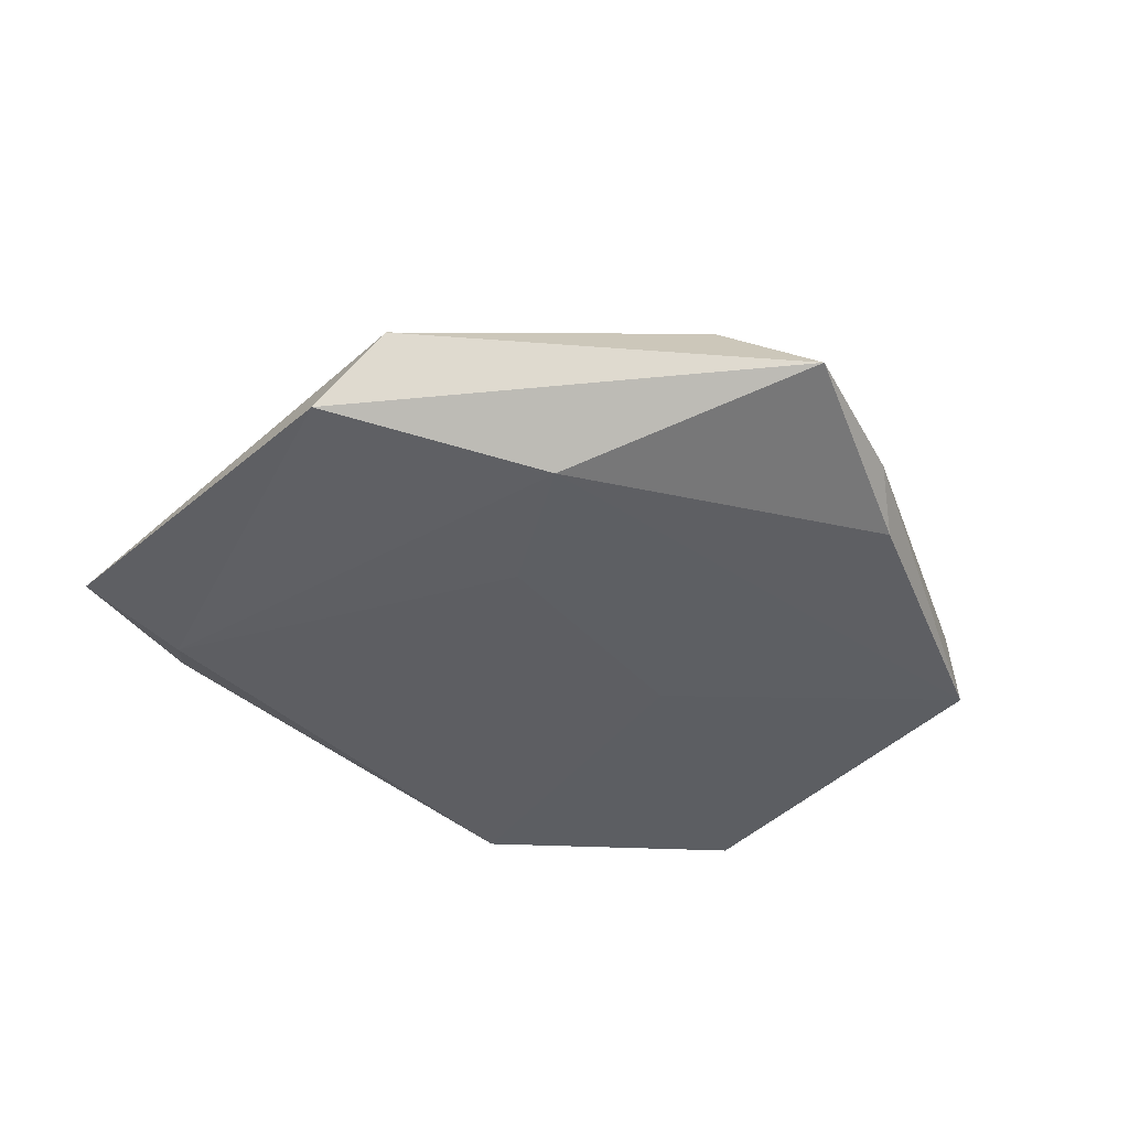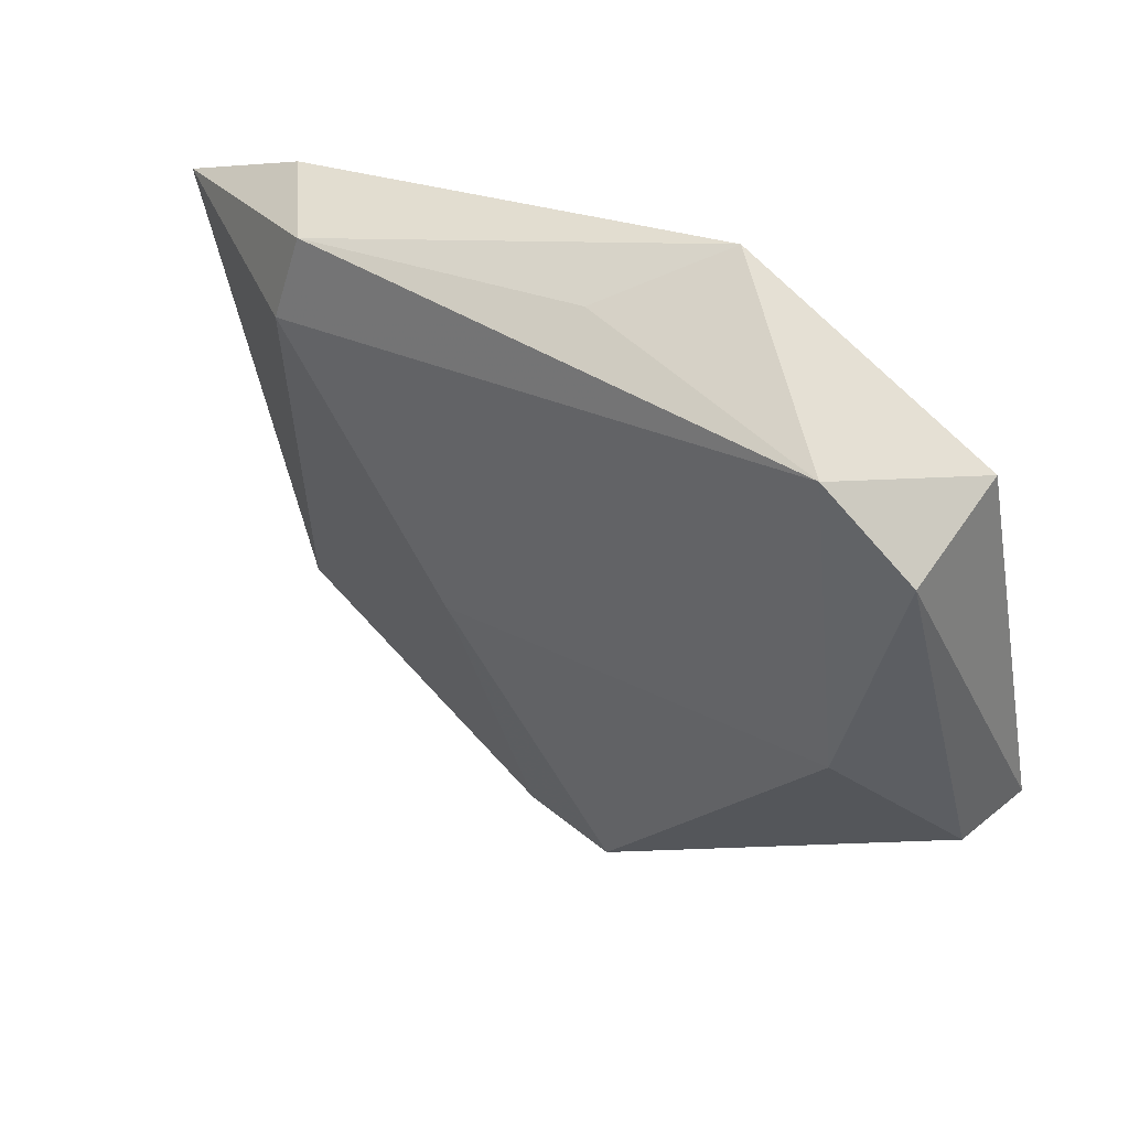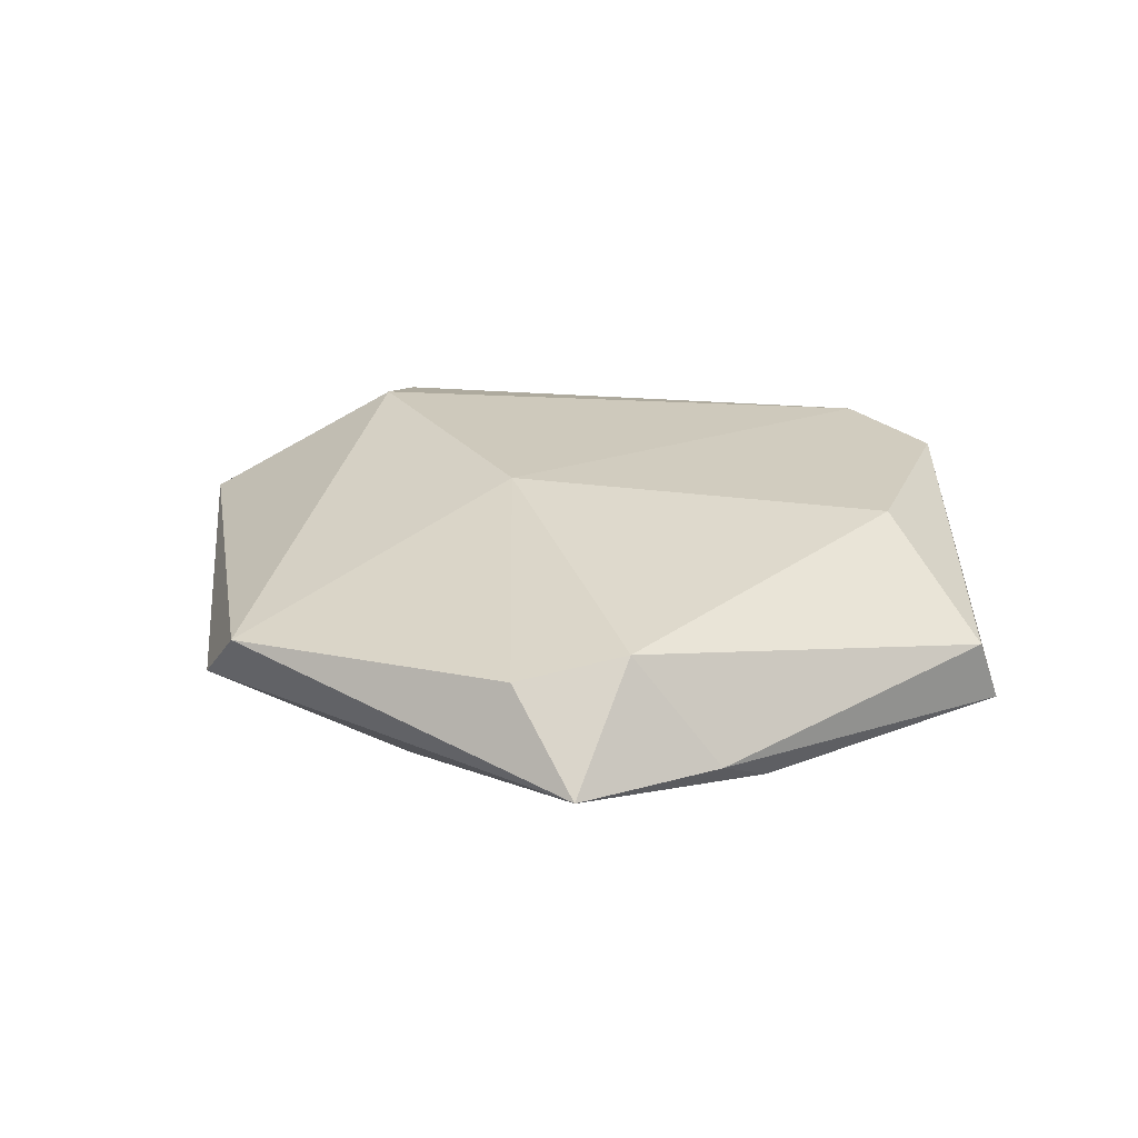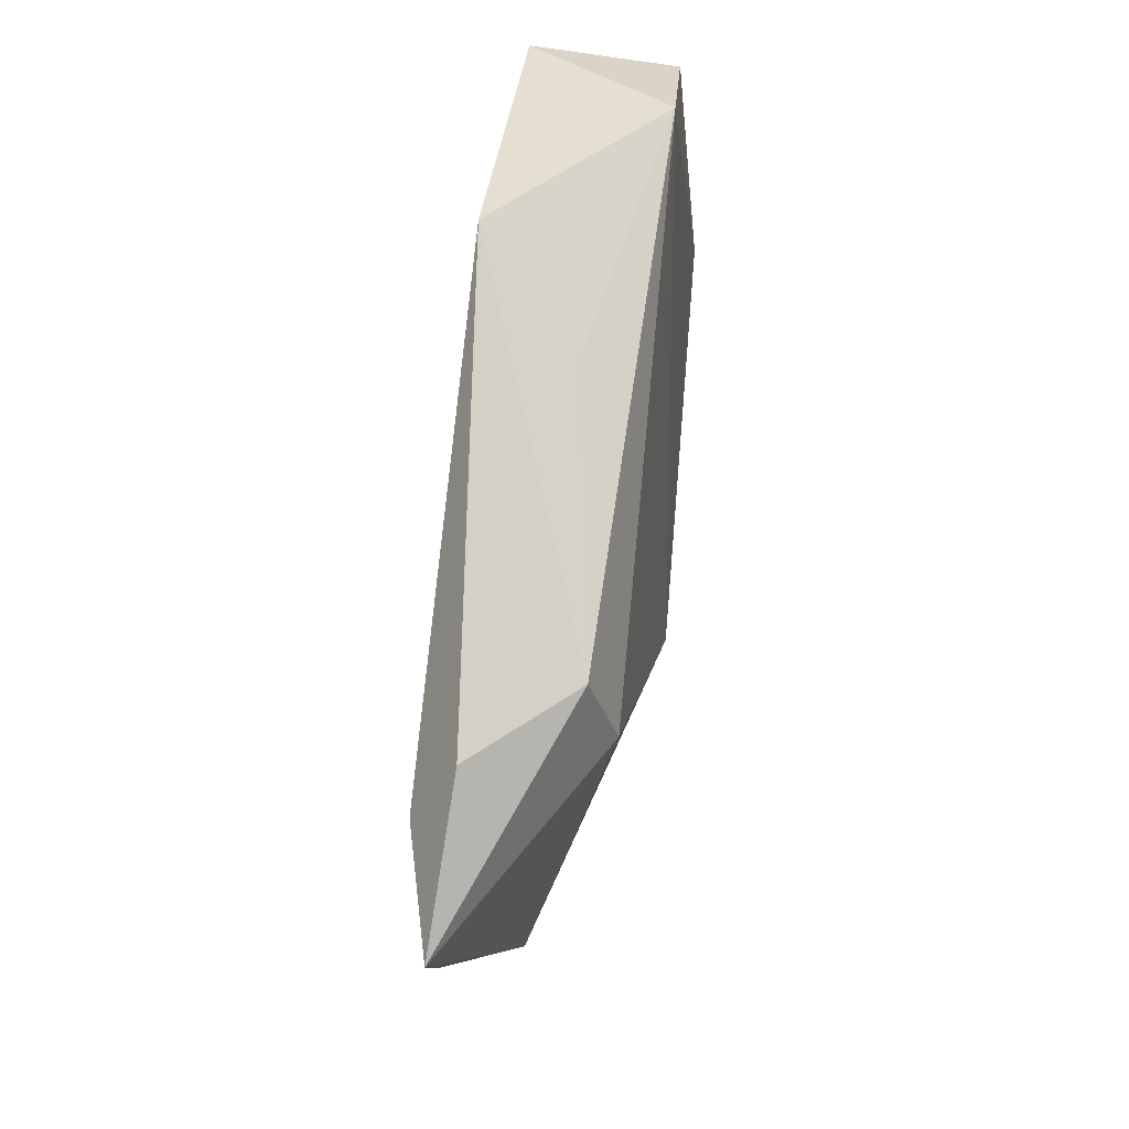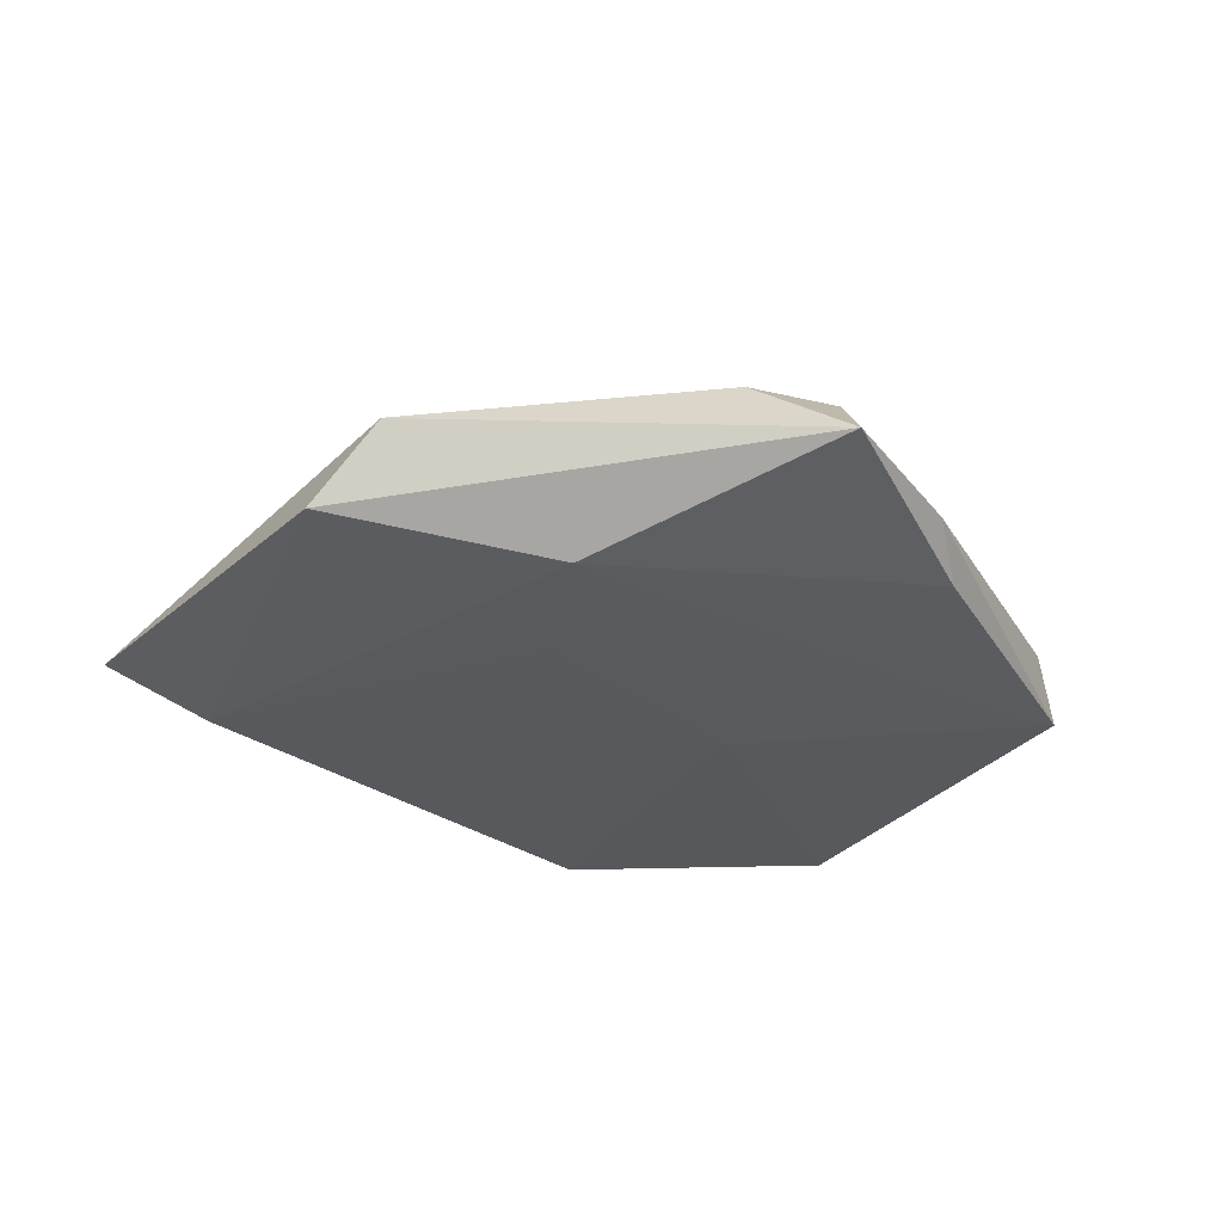
<metadata>
{"format":"obj","ext":"obj","renderer":"f3d","projection":"perspective","resolution":1024,"background":"white","views":[{"elev":-40.2,"azim":-27.5,"up":"+Z"},{"elev":51.1,"azim":35.3,"up":"+Y"},{"elev":27.8,"azim":8.9,"up":"+Z"},{"elev":66.2,"azim":-81.2,"up":"+Y"},{"elev":-30.9,"azim":-22.0,"up":"+Z"}]}
</metadata>
<code>
v 0.02354 -0.03425 -0.006356
v 1.589e-05 0.03662 0.002193
v 0.03902 0.02725 0.006463
v -0.04163 0.02298 -0.0069
v 0.0485 -0.01266 -0.007038
v -0.03866 0.03055 -0.002812
v -0.01315 -0.01236 -0.0105
v 0.02854 0.03557 0.007077
v -0.009814 -0.004537 0.01291
v -0.003393 -0.04158 0.007007
v 0.01247 -0.0001684 -0.01052
v 0.04614 -0.01433 0.0006551
v 0.03855 0.02822 -0.00879
v -0.05447 0.02084 -0.003355
v 0.008946 -0.03871 0.009811
v -0.03775 -0.02919 0.002187
v 0.01919 -0.04013 -0.00232
v -0.03022 0.0327 0.00749
v -0.01728 -0.02975 -0.01044
v 0.03454 -0.0002759 0.009811
v -0.03139 0.02369 0.01059
v 0.004792 -0.05034 -0.001579
v 0.00981 0.04141 -0.008735
v -0.04318 -0.02276 -0.006029
f 4 23 7
f 6 23 4
f 14 16 21
f 14 6 4
f 22 16 24
f 16 14 24
f 24 14 4
f 13 5 11
f 11 23 13
f 11 7 23
f 18 14 21
f 6 14 18
f 23 6 18
f 18 2 23
f 13 23 8
f 23 2 8
f 2 18 8
f 8 18 21
f 15 12 20
f 22 24 19
f 19 1 22
f 4 7 19
f 19 24 4
f 7 11 19
f 19 11 5
f 5 1 19
f 5 12 17
f 22 1 17
f 17 1 5
f 17 15 22
f 12 15 17
f 13 8 3
f 3 5 13
f 3 12 5
f 20 12 3
f 3 8 20
f 10 16 22
f 22 15 10
f 21 16 9
f 9 15 20
f 16 10 9
f 9 10 15
f 9 8 21
f 20 8 9

</code>
